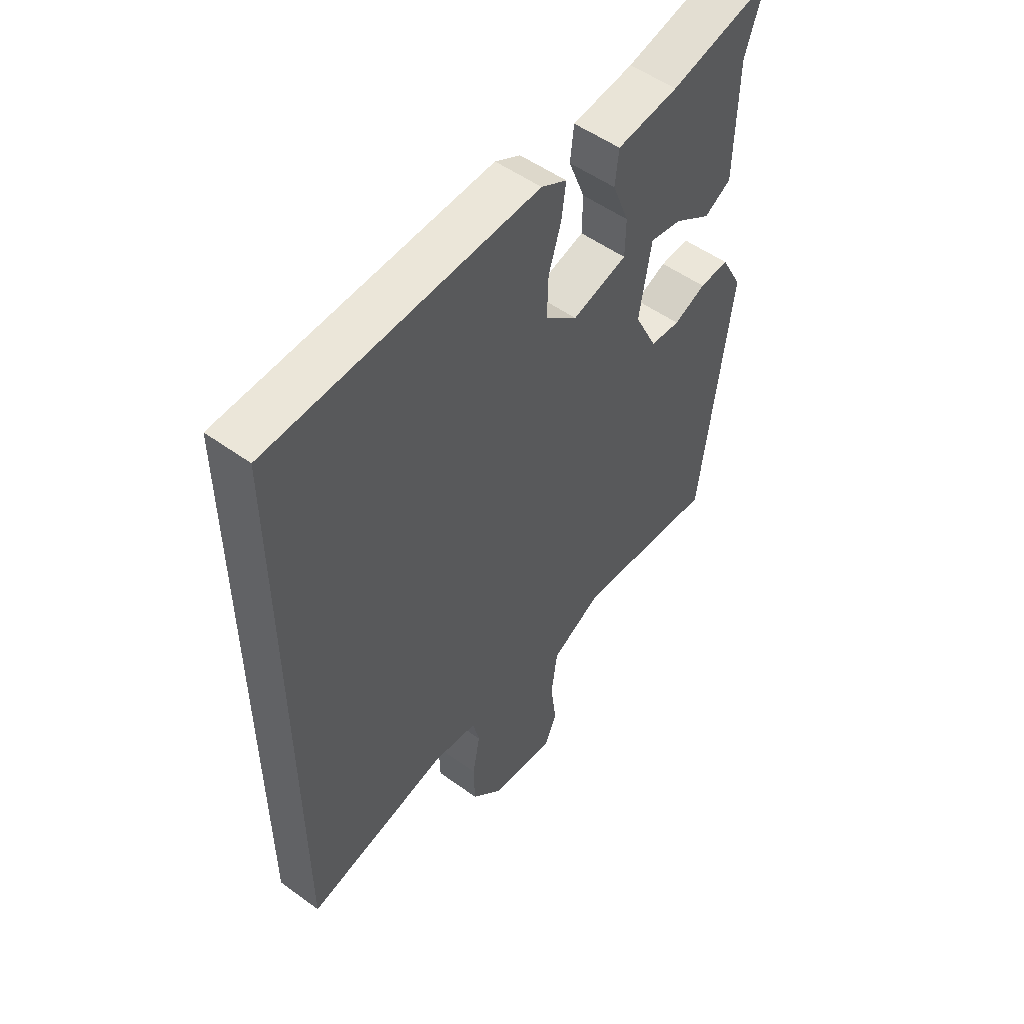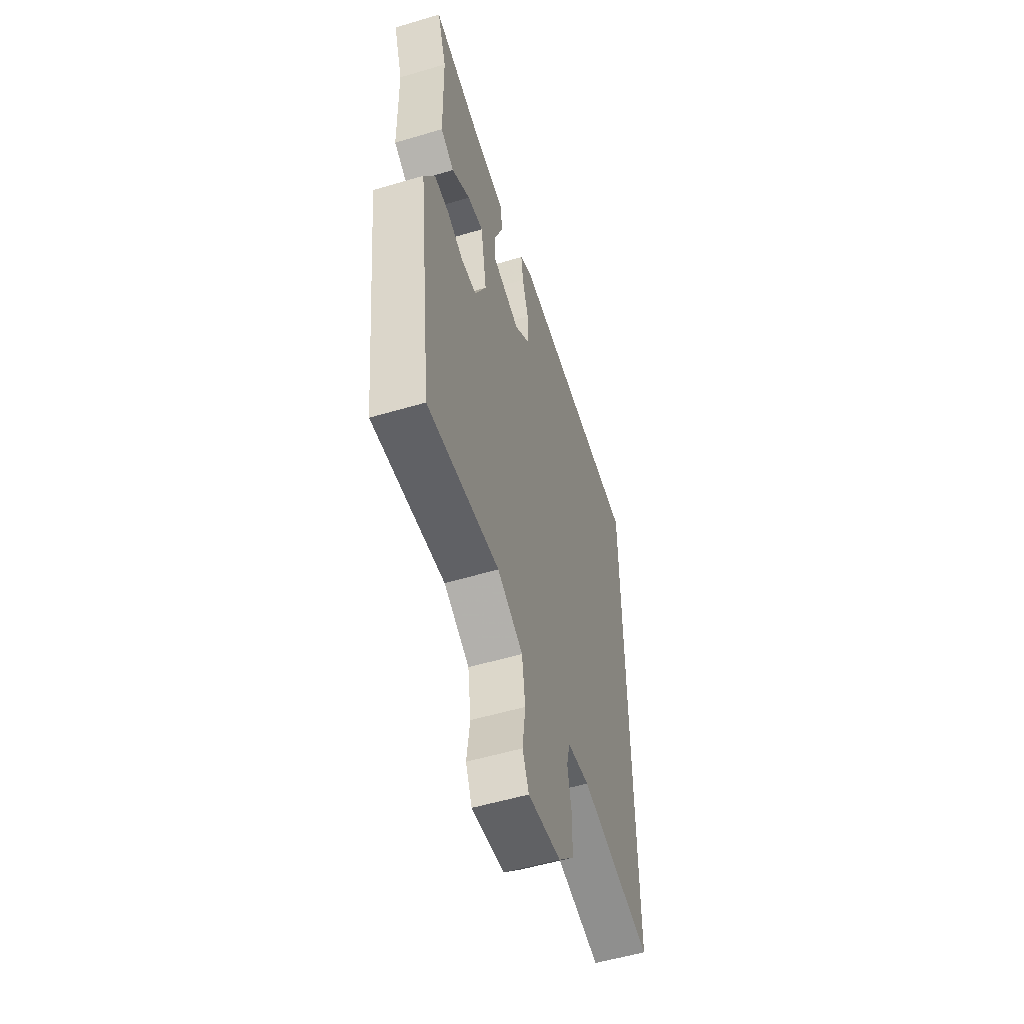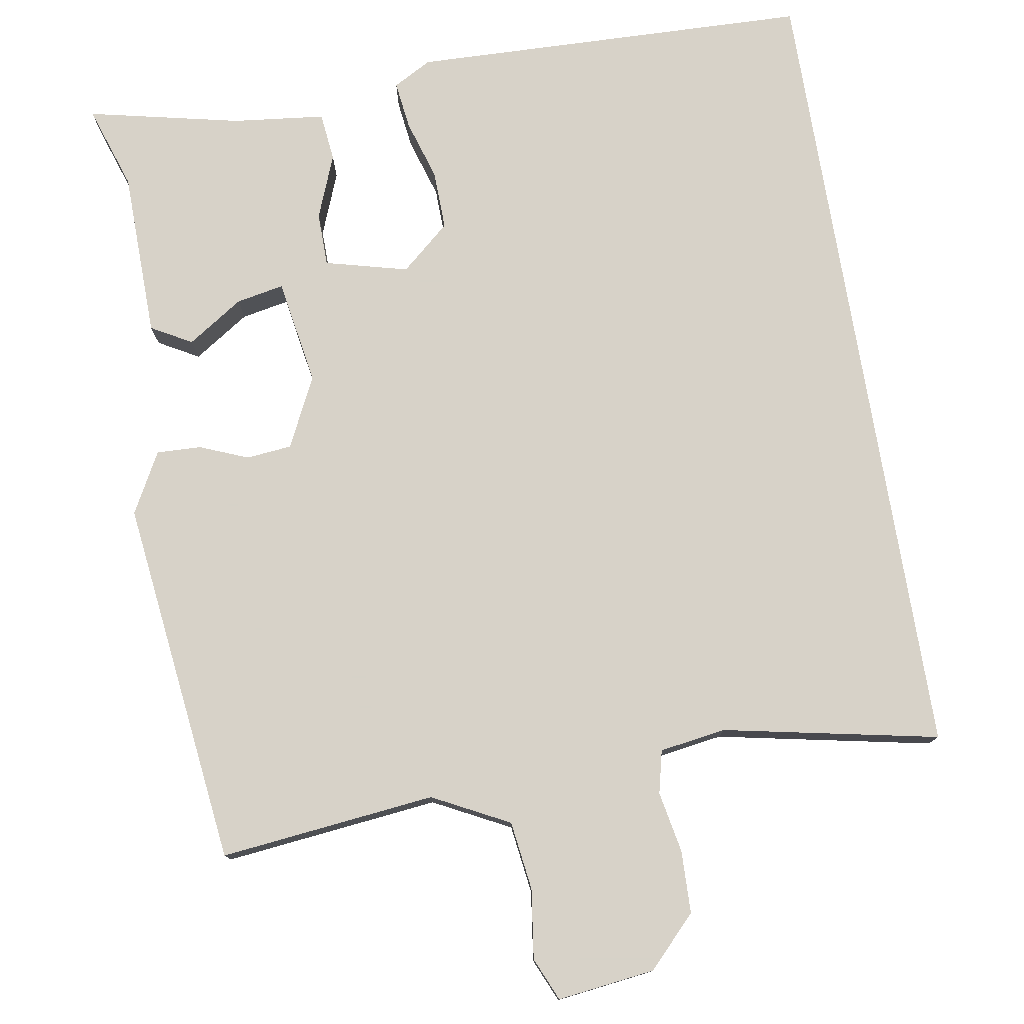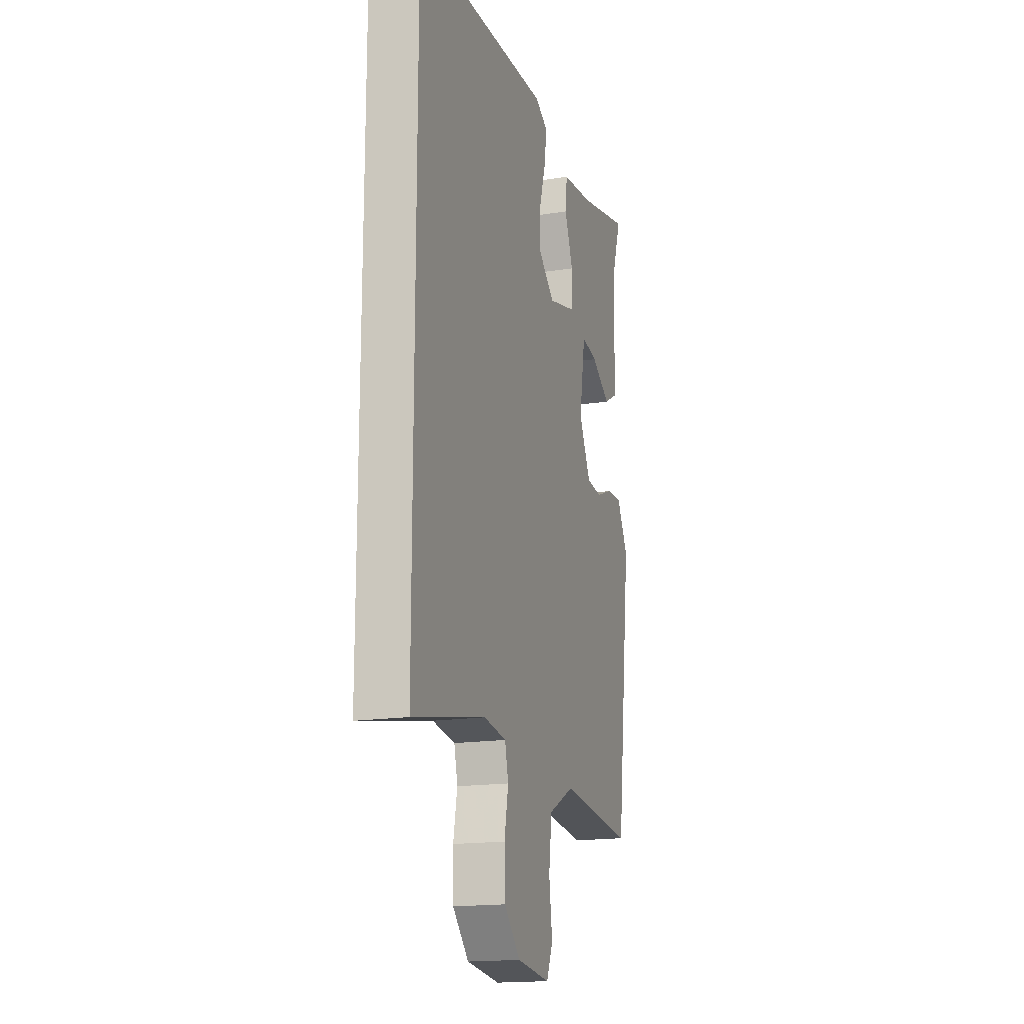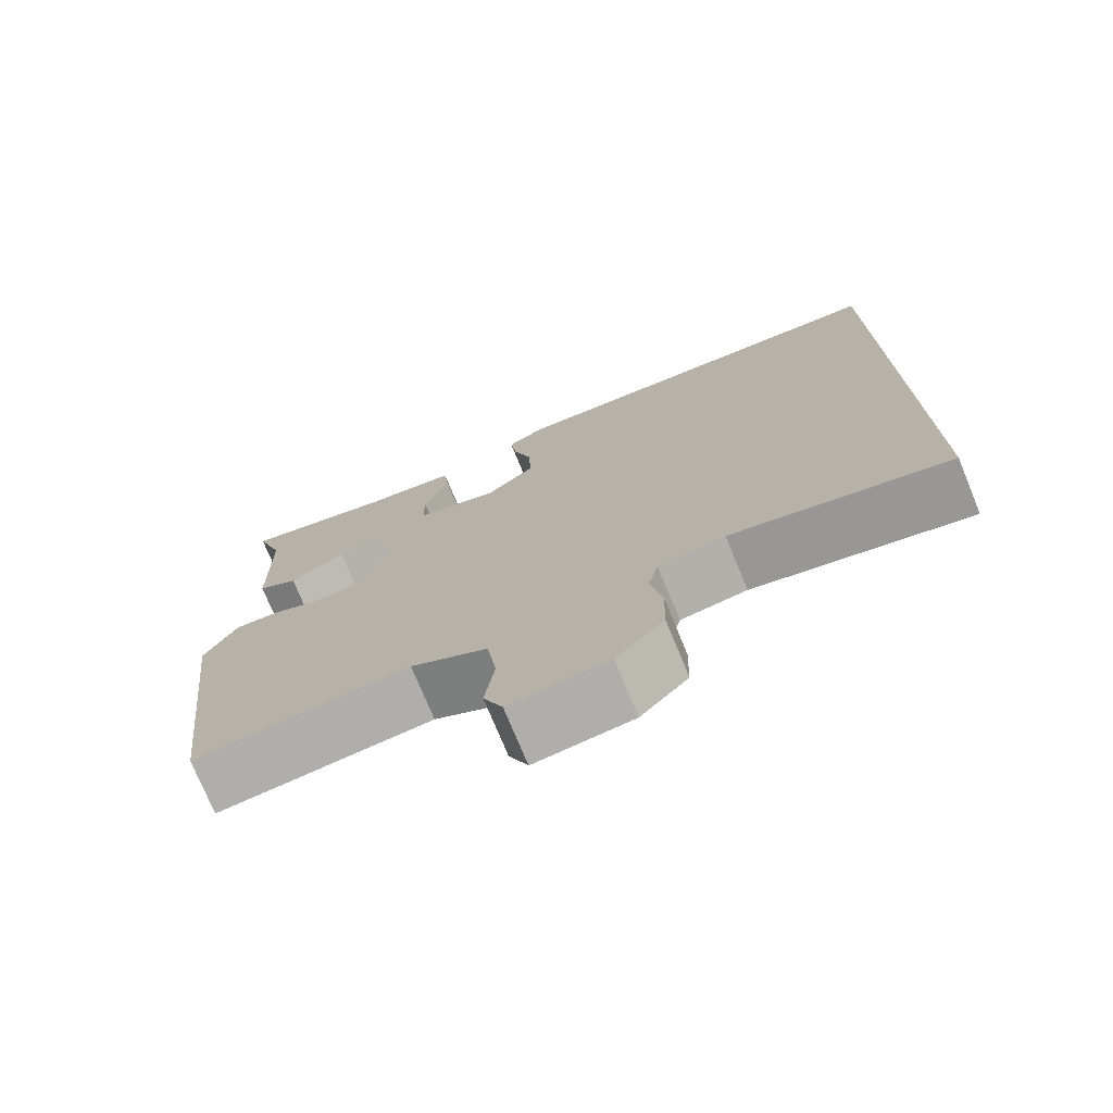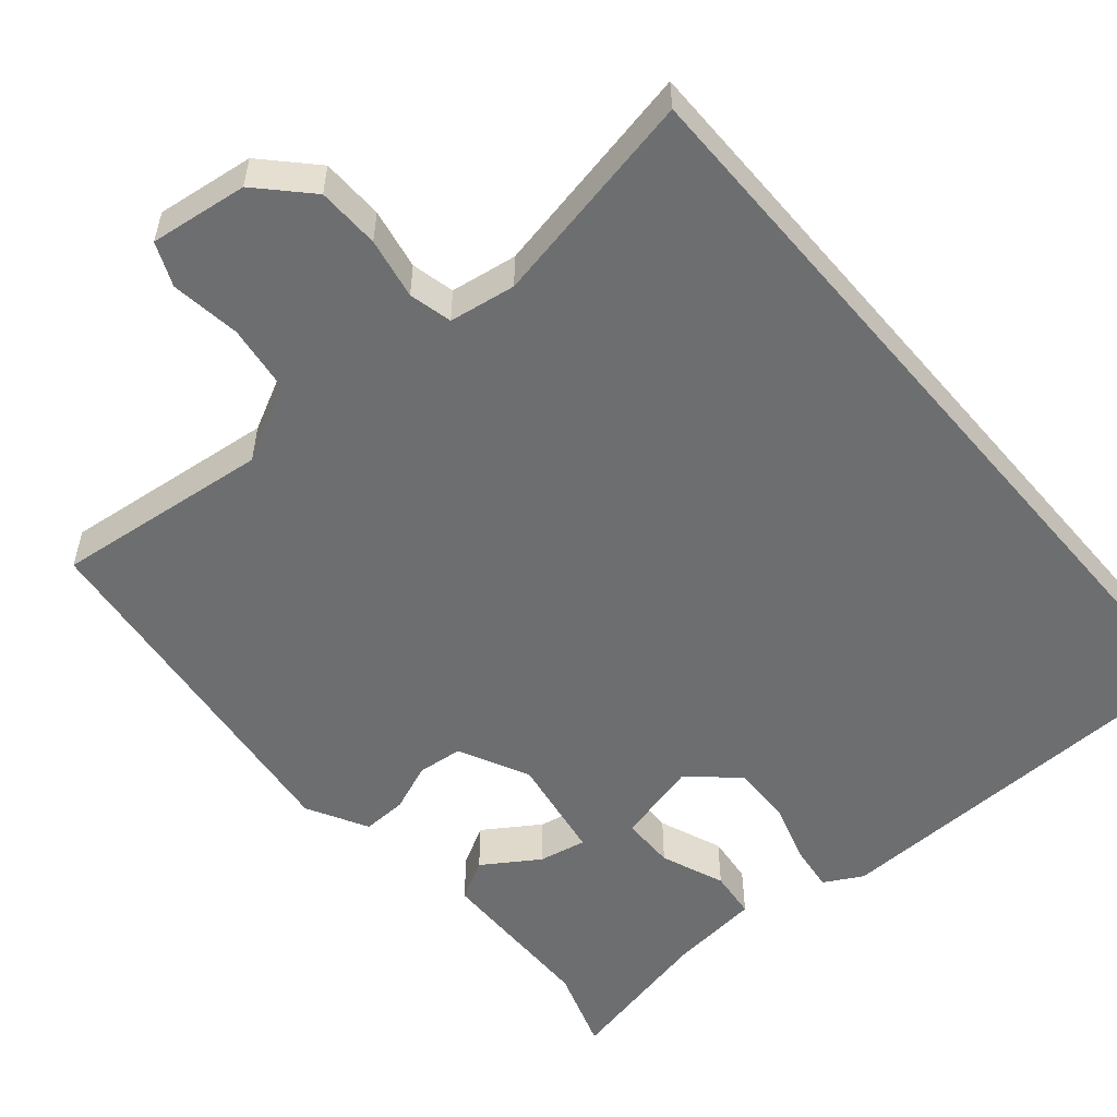
<metadata>
{"format":"obj","ext":"obj","renderer":"f3d","projection":"perspective","resolution":1024,"background":"white","views":[{"elev":52.7,"azim":-52.1,"up":"+Z"},{"elev":-54.9,"azim":107.4,"up":"+Z"},{"elev":77.4,"azim":170.6,"up":"+Y"},{"elev":-17.1,"azim":-72.4,"up":"+Z"},{"elev":-74.7,"azim":-157.6,"up":"+Z"},{"elev":-54.3,"azim":-139.6,"up":"+Y"}]}
</metadata>
<code>
v -0.5 0.07 -0.506
v -0.5 0.07 0.525
v 0.013 0.07 0.54
v 0.062 0.07 0.513
v 0.054 0.07 0.451
v 0.03 0.07 0.374
v 0.028 0.07 0.298
v 0.09 0.07 0.244
v 0.196 0.07 0.271
v 0.197 0.07 0.34
v 0.165 0.07 0.422
v 0.172 0.07 0.484
v 0.29 0.07 0.497
v 0.486 0.07 0.54
v 0.45 0.07 0.433
v 0.446 0.07 0.218
v 0.394 0.07 0.189
v 0.323 0.07 0.236
v 0.262 0.07 0.248
v 0.239 0.07 0.112
v 0.283 0.07 0.022
v 0.341 0.07 0.016
v 0.403 0.07 0.041
v 0.46 0.07 0.043
v 0.502 0.07 -0.035
v 0.445 0.07 -0.506
v 0.169 0.07 -0.475
v 0.071 0.07 -0.525
v 0.059 0.07 -0.613
v 0.071 0.07 -0.702
v 0.047 0.07 -0.757
v -0.078 0.07 -0.741
v -0.139 0.07 -0.677
v -0.141 0.07 -0.597
v -0.126 0.07 -0.519
v -0.139 0.07 -0.464
v -0.224 0.07 -0.451
v -0.5 0 -0.506
v -0.5 0 0.525
v 0.013 0 0.54
v 0.062 0 0.513
v 0.054 0 0.451
v 0.03 0 0.374
v 0.028 0 0.298
v 0.09 0 0.244
v 0.196 0 0.271
v 0.197 0 0.34
v 0.165 0 0.422
v 0.172 0 0.484
v 0.29 0 0.497
v 0.486 0 0.54
v 0.45 0 0.433
v 0.446 0 0.218
v 0.394 0 0.189
v 0.323 0 0.236
v 0.262 0 0.248
v 0.239 0 0.112
v 0.283 0 0.022
v 0.341 0 0.016
v 0.403 0 0.041
v 0.46 0 0.043
v 0.502 0 -0.035
v 0.445 0 -0.506
v 0.169 0 -0.475
v 0.071 0 -0.525
v 0.059 0 -0.613
v 0.071 0 -0.702
v 0.047 0 -0.757
v -0.078 0 -0.741
v -0.139 0 -0.677
v -0.141 0 -0.597
v -0.126 0 -0.519
v -0.139 0 -0.464
v -0.224 0 -0.451
f 33 34 35
f 32 33 35
f 31 32 35
f 30 31 35
f 29 30 35
f 28 29 35 36
f 27 28 36
f 25 26 27
f 24 25 27
f 23 24 27
f 22 23 27
f 27 36 37
f 22 27 37
f 21 22 37
f 15 16 17 18
f 15 18 19
f 14 15 19
f 13 14 19
f 12 13 19
f 11 12 19
f 10 11 19
f 9 10 19 20
f 4 5 6
f 3 4 6
f 2 3 6
f 1 2 6
f 1 6 7
f 1 7 8
f 37 1 8
f 21 37 8
f 20 21 8
f 8 9 20
f 72 71 70
f 72 70 69
f 72 69 68
f 72 68 67
f 72 67 66
f 73 72 66 65
f 73 65 64
f 64 63 62
f 64 62 61
f 64 61 60
f 64 60 59
f 74 73 64
f 74 64 59
f 74 59 58
f 55 54 53 52
f 56 55 52
f 56 52 51
f 56 51 50
f 56 50 49
f 56 49 48
f 56 48 47
f 57 56 47 46
f 43 42 41
f 43 41 40
f 43 40 39
f 43 39 38
f 44 43 38
f 45 44 38
f 45 38 74
f 45 74 58
f 45 58 57
f 57 46 45
f 1 38 39 2
f 2 39 40 3
f 3 40 41 4
f 4 41 42 5
f 5 42 43 6
f 6 43 44 7
f 7 44 45 8
f 8 45 46 9
f 9 46 47 10
f 10 47 48 11
f 11 48 49 12
f 12 49 50 13
f 13 50 51 14
f 14 51 52 15
f 15 52 53 16
f 16 53 54 17
f 17 54 55 18
f 18 55 56 19
f 19 56 57 20
f 20 57 58 21
f 21 58 59 22
f 22 59 60 23
f 23 60 61 24
f 24 61 62 25
f 25 62 63 26
f 26 63 64 27
f 27 64 65 28
f 28 65 66 29
f 29 66 67 30
f 30 67 68 31
f 31 68 69 32
f 32 69 70 33
f 33 70 71 34
f 34 71 72 35
f 35 72 73 36
f 36 73 74 37
f 37 74 38 1

</code>
